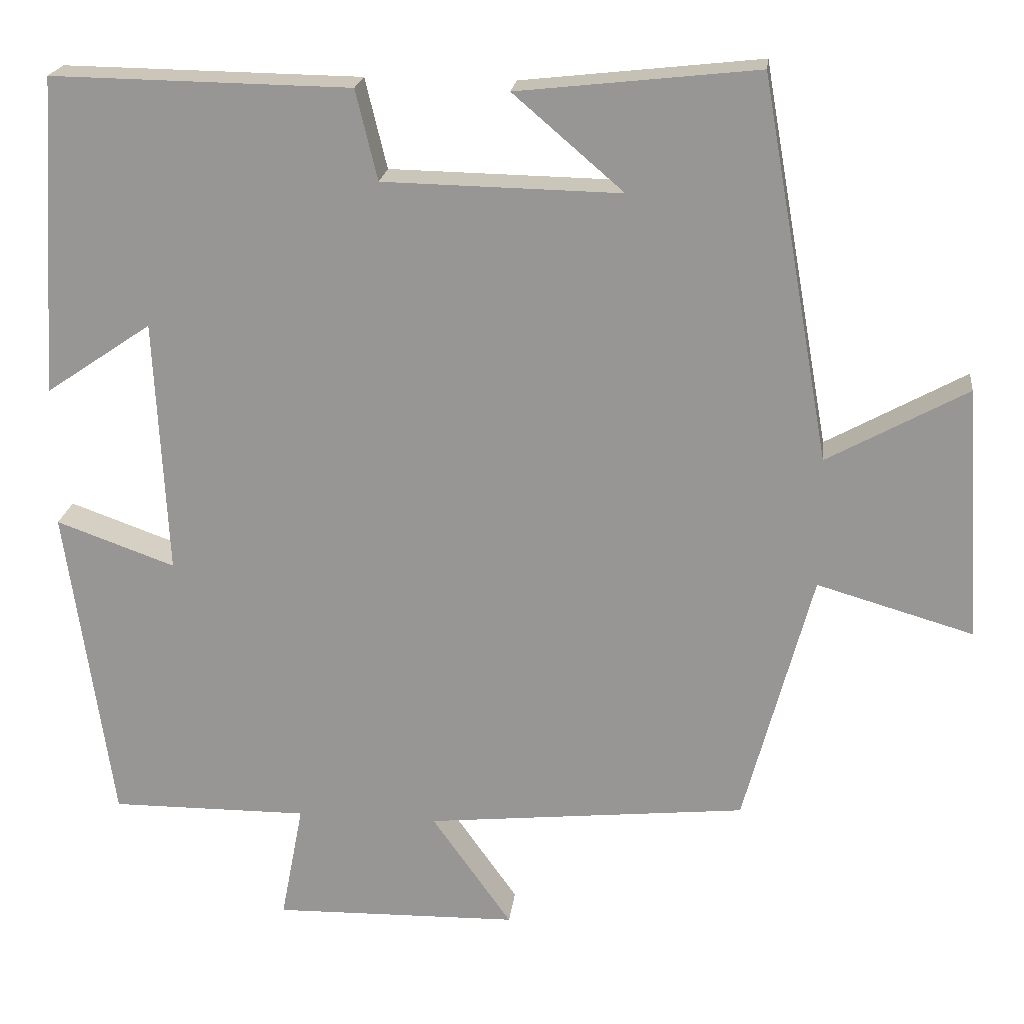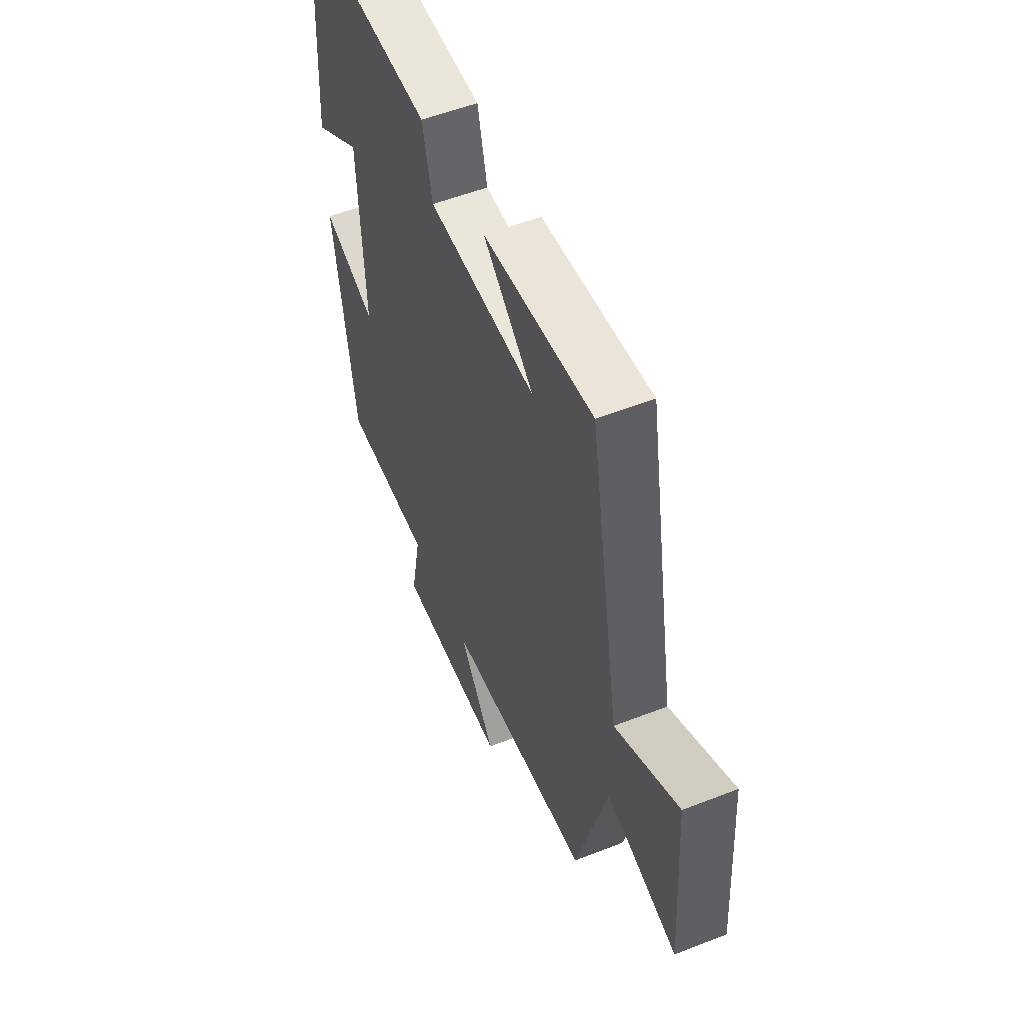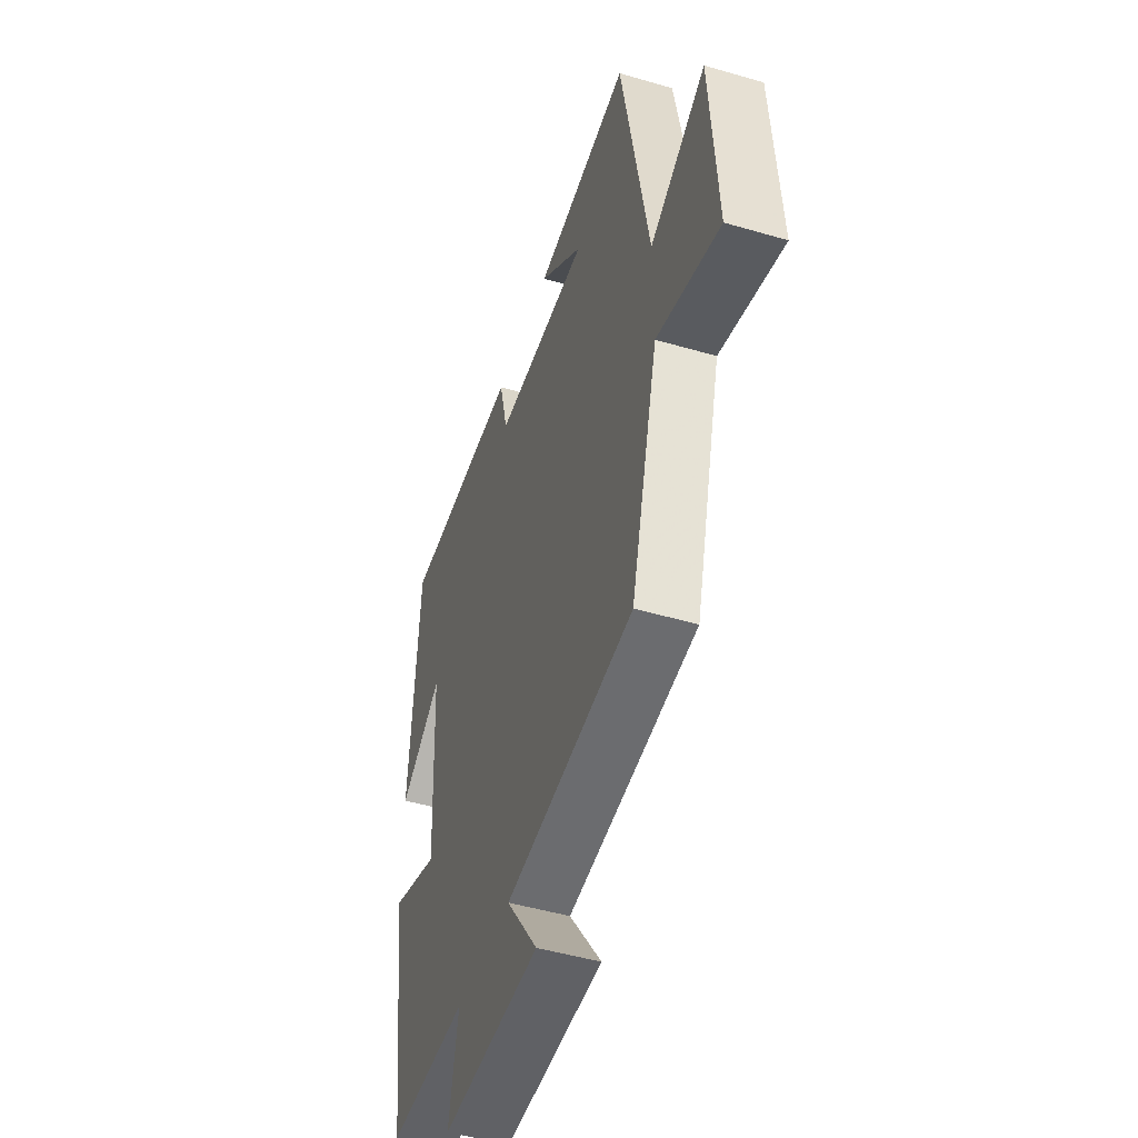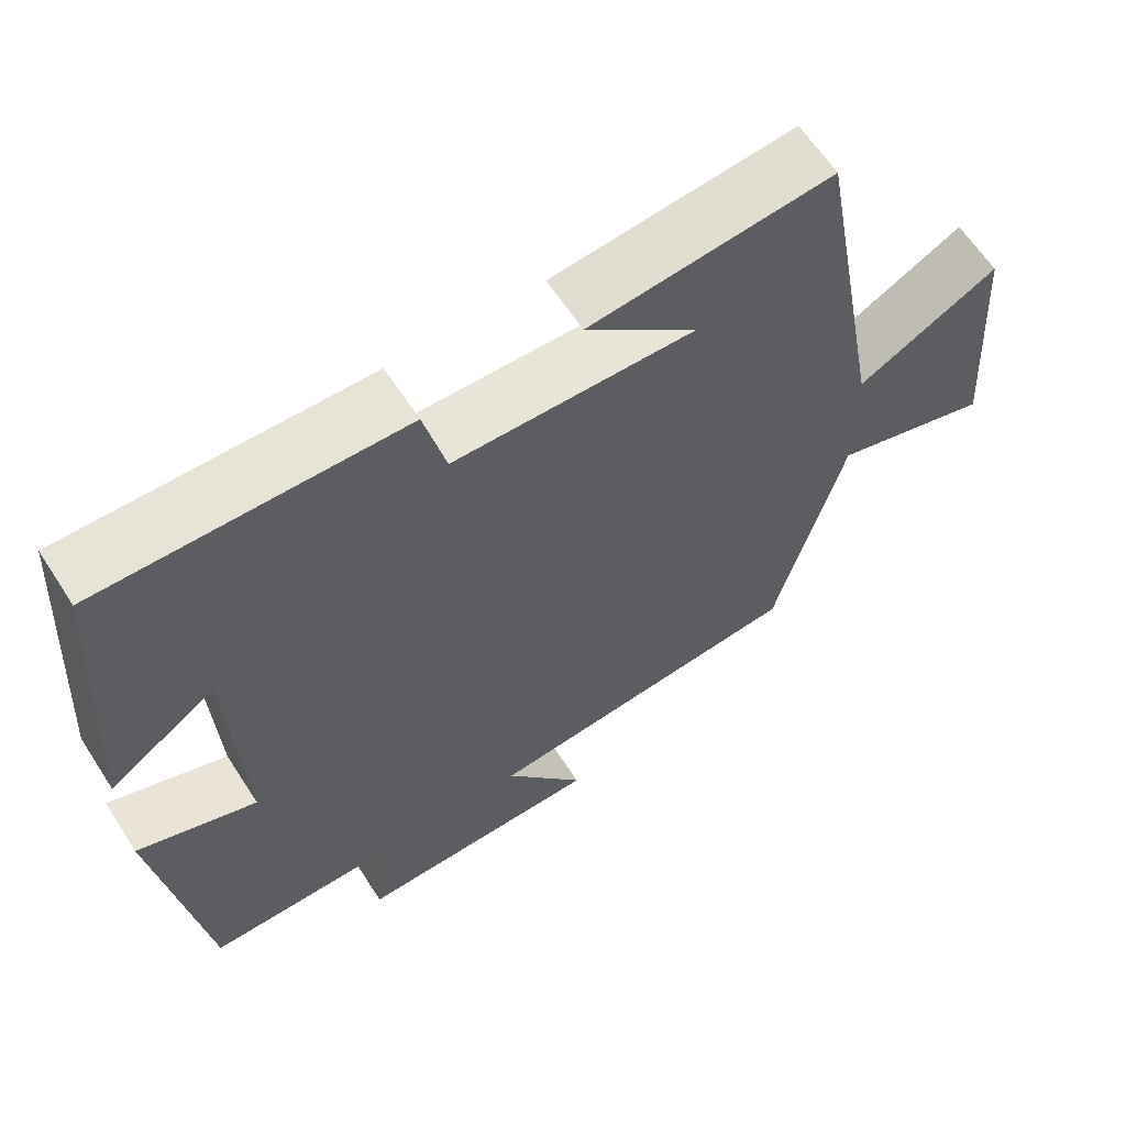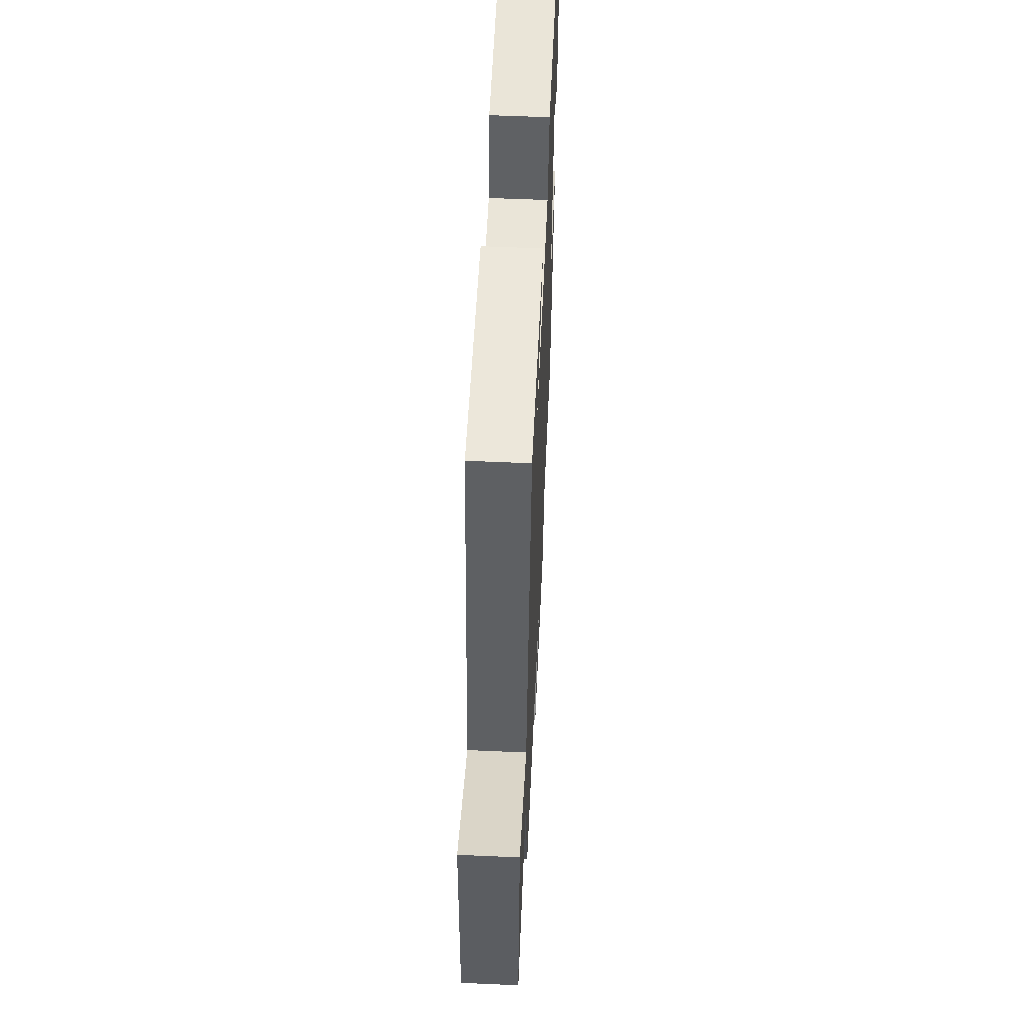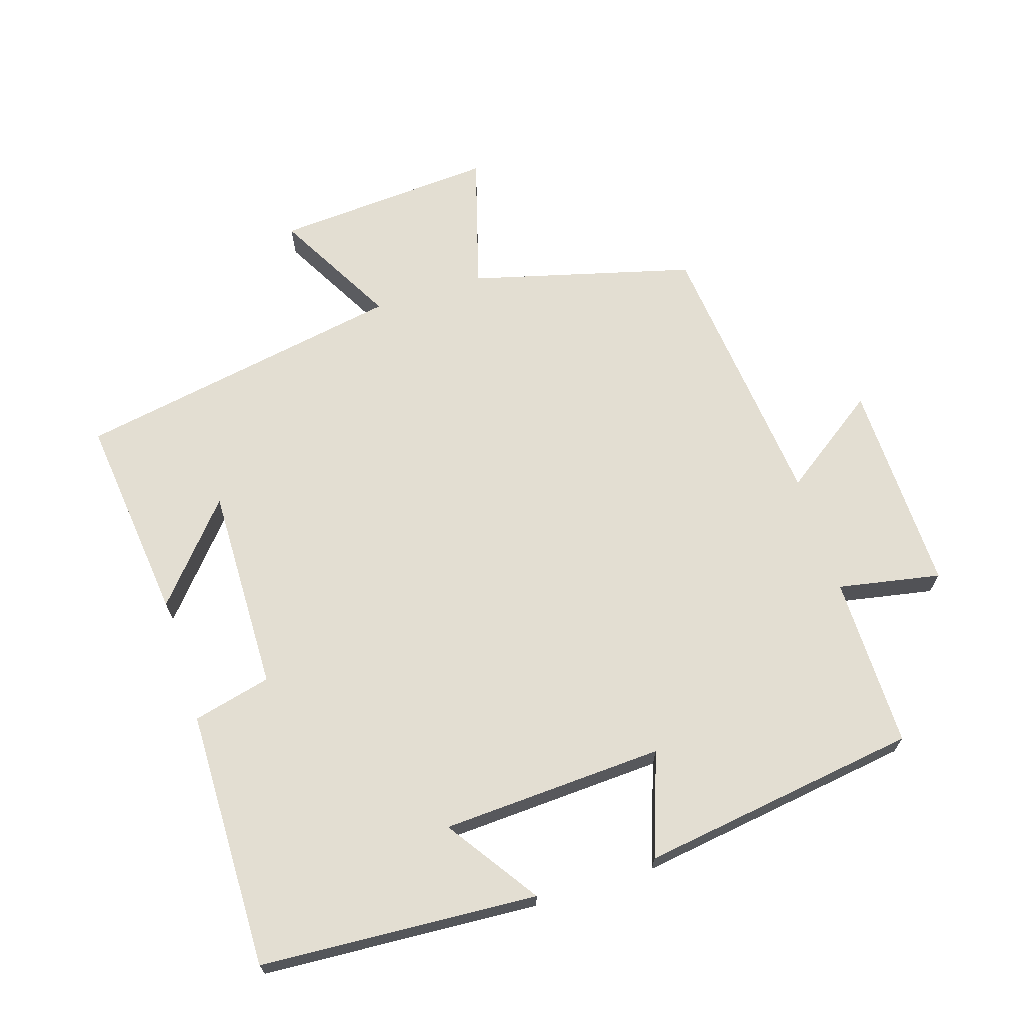
<metadata>
{"format":"obj","ext":"obj","renderer":"f3d","projection":"perspective","resolution":1024,"background":"white","views":[{"elev":20.8,"azim":-173.2,"up":"+Z"},{"elev":54.7,"azim":-112.5,"up":"+Z"},{"elev":-48.0,"azim":-108.2,"up":"+Z"},{"elev":62.4,"azim":147.2,"up":"+Z"},{"elev":57.9,"azim":-87.4,"up":"+Z"},{"elev":67.7,"azim":72.3,"up":"+Y"}]}
</metadata>
<code>
v -0.412 0.07 0.534
v -0.103 0.07 0.5
v -0.245 0.07 0.378
v 0.061 0.07 0.384
v 0.089 0.07 0.5
v 0.474 0.07 0.506
v 0.5 0.07 0.095
v 0.363 0.07 0.188
v 0.347 0.07 -0.142
v 0.5 0.07 -0.087
v 0.441 0.07 -0.501
v 0.186 0.07 -0.5
v 0.215 0.07 -0.652
v -0.101 0.07 -0.646
v 0.002 0.07 -0.5
v -0.412 0.07 -0.458
v -0.5 0.07 -0.128
v -0.702 0.07 -0.187
v -0.68 0.07 0.141
v -0.5 0.07 0.042
v -0.412 0 0.534
v -0.103 0 0.5
v -0.245 0 0.378
v 0.061 0 0.384
v 0.089 0 0.5
v 0.474 0 0.506
v 0.5 0 0.095
v 0.363 0 0.188
v 0.347 0 -0.142
v 0.5 0 -0.087
v 0.441 0 -0.501
v 0.186 0 -0.5
v 0.215 0 -0.652
v -0.101 0 -0.646
v 0.002 0 -0.5
v -0.412 0 -0.458
v -0.5 0 -0.128
v -0.702 0 -0.187
v -0.68 0 0.141
v -0.5 0 0.042
f 17 18 19 20
f 15 16 17 20
f 15 20 1
f 12 13 14 15
f 12 15 1
f 9 10 11 12
f 8 9 12
f 5 6 7 8
f 4 5 8 12
f 3 4 12
f 1 2 3
f 1 3 12
f 40 39 38 37
f 40 37 36 35
f 21 40 35
f 35 34 33 32
f 21 35 32
f 32 31 30 29
f 32 29 28
f 28 27 26 25
f 32 28 25 24
f 32 24 23
f 23 22 21
f 32 23 21
f 1 21 22 2
f 2 22 23 3
f 3 23 24 4
f 4 24 25 5
f 5 25 26 6
f 6 26 27 7
f 7 27 28 8
f 8 28 29 9
f 9 29 30 10
f 10 30 31 11
f 11 31 32 12
f 12 32 33 13
f 13 33 34 14
f 14 34 35 15
f 15 35 36 16
f 16 36 37 17
f 17 37 38 18
f 18 38 39 19
f 19 39 40 20
f 20 40 21 1

</code>
